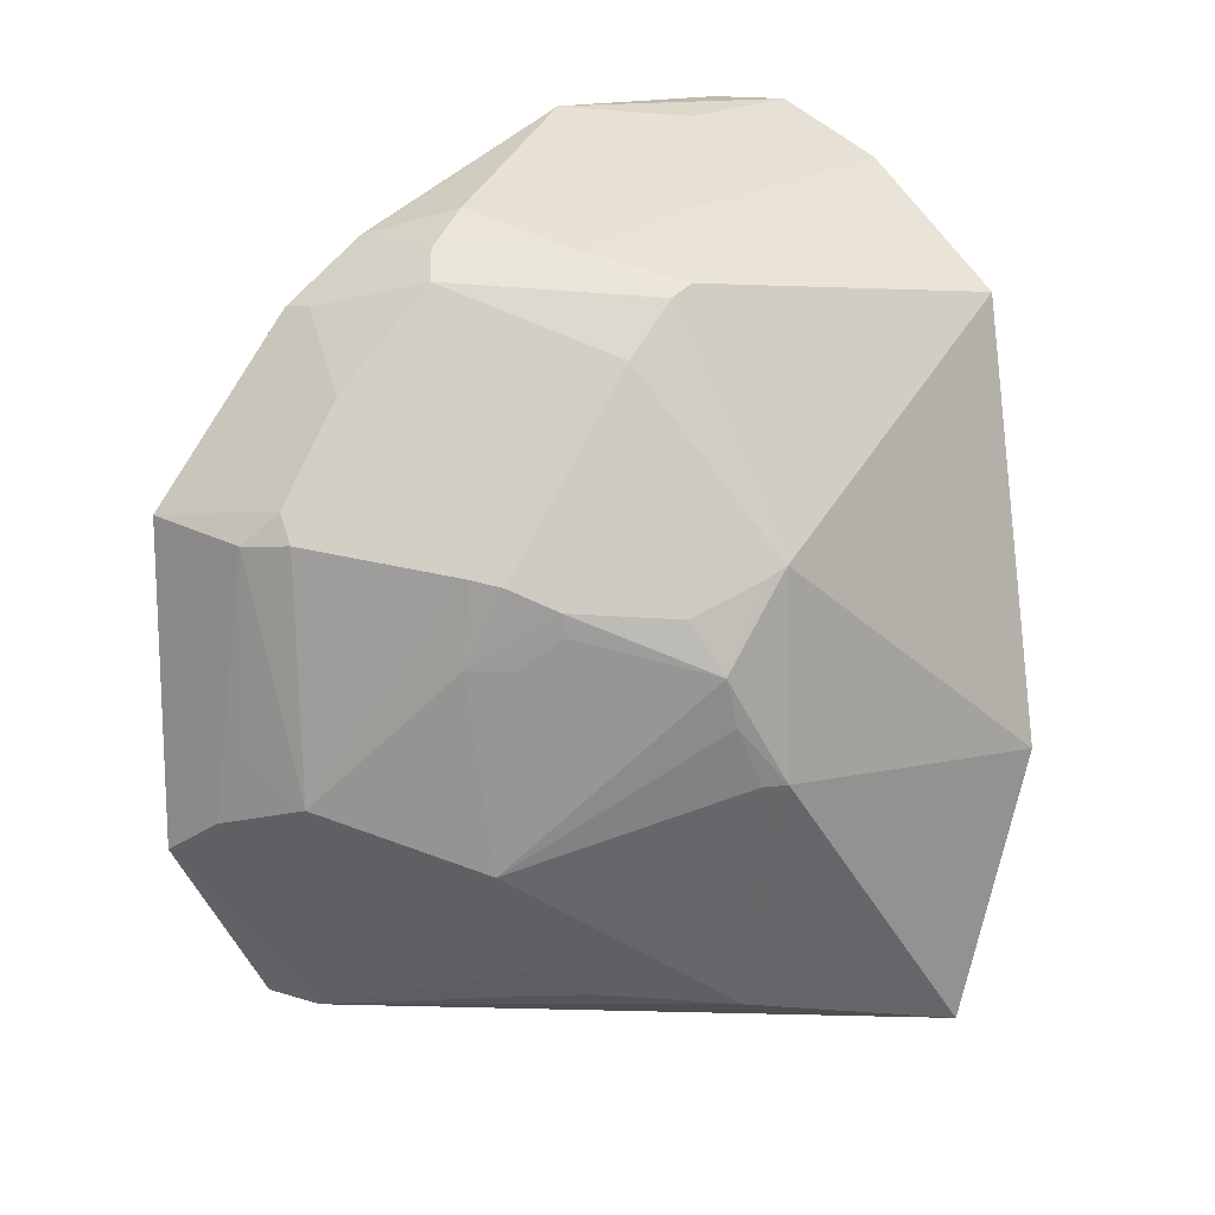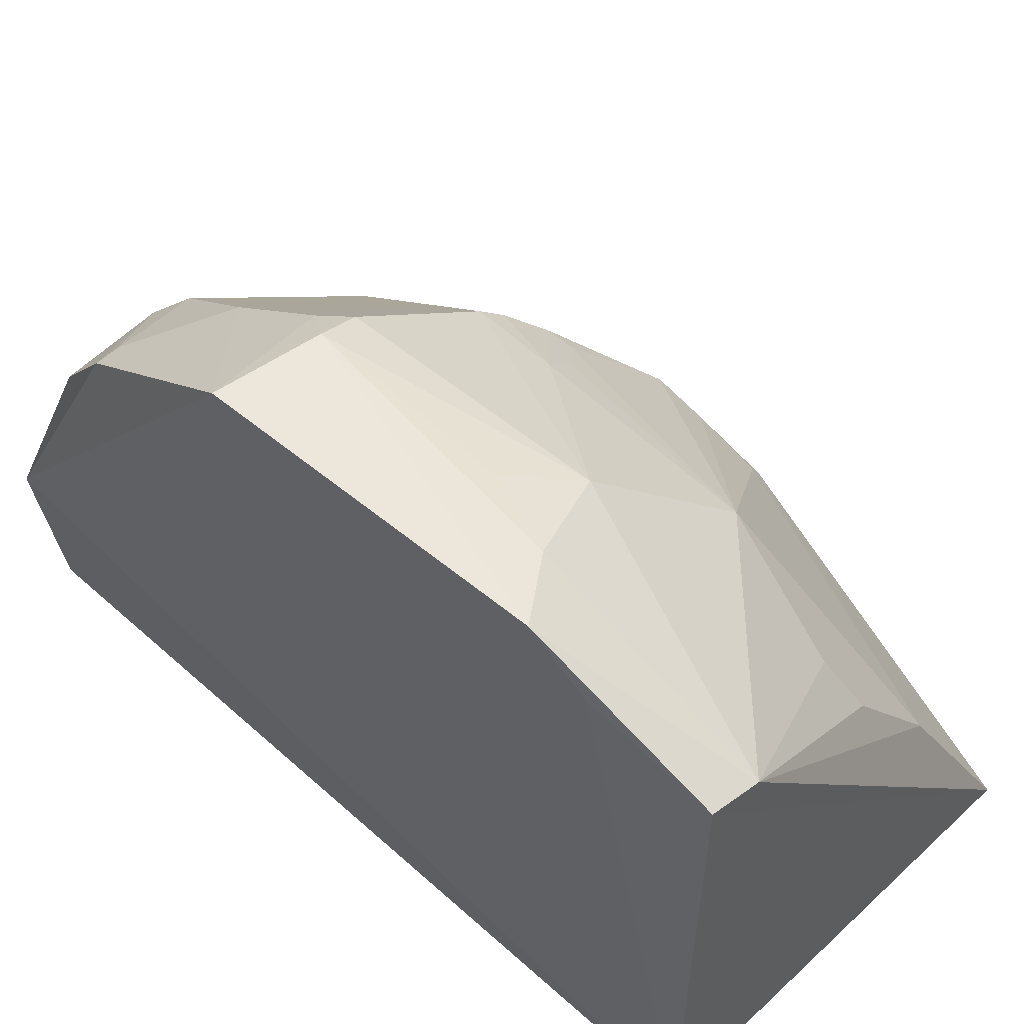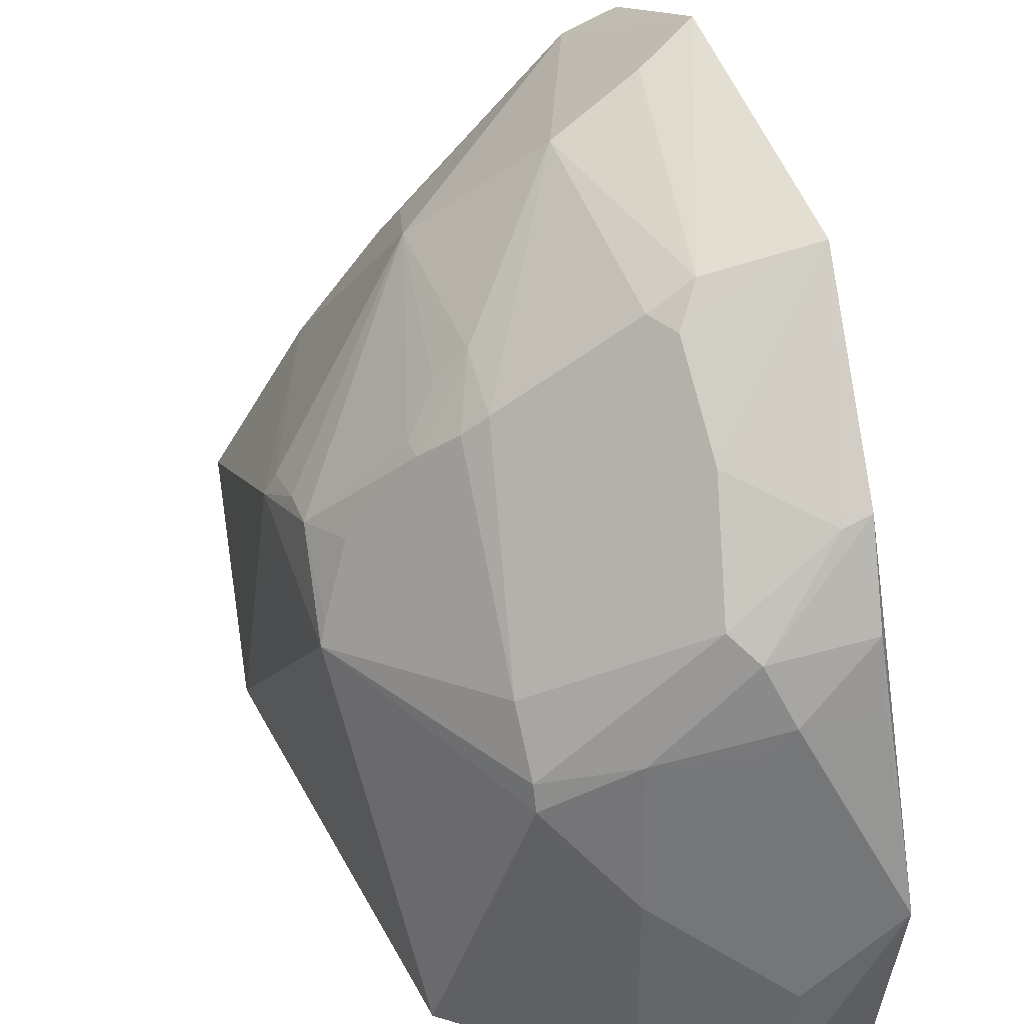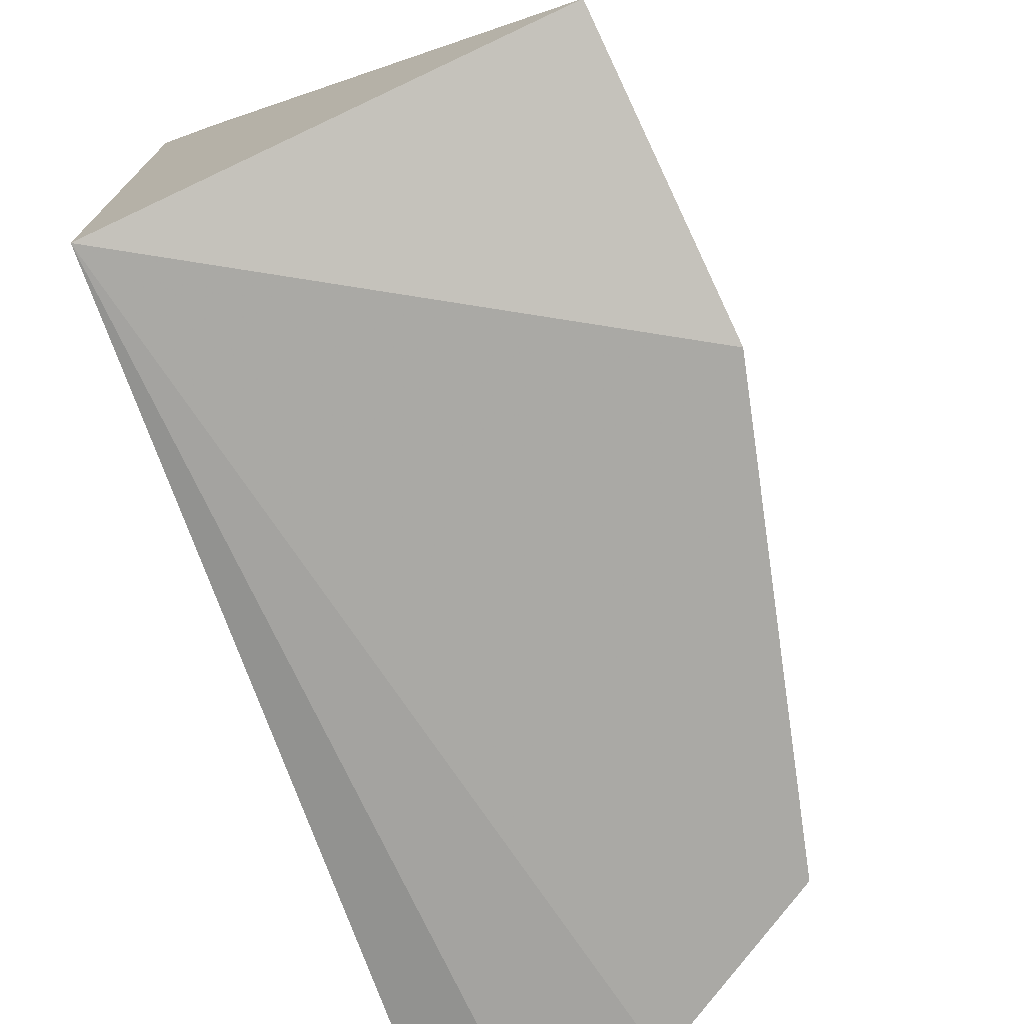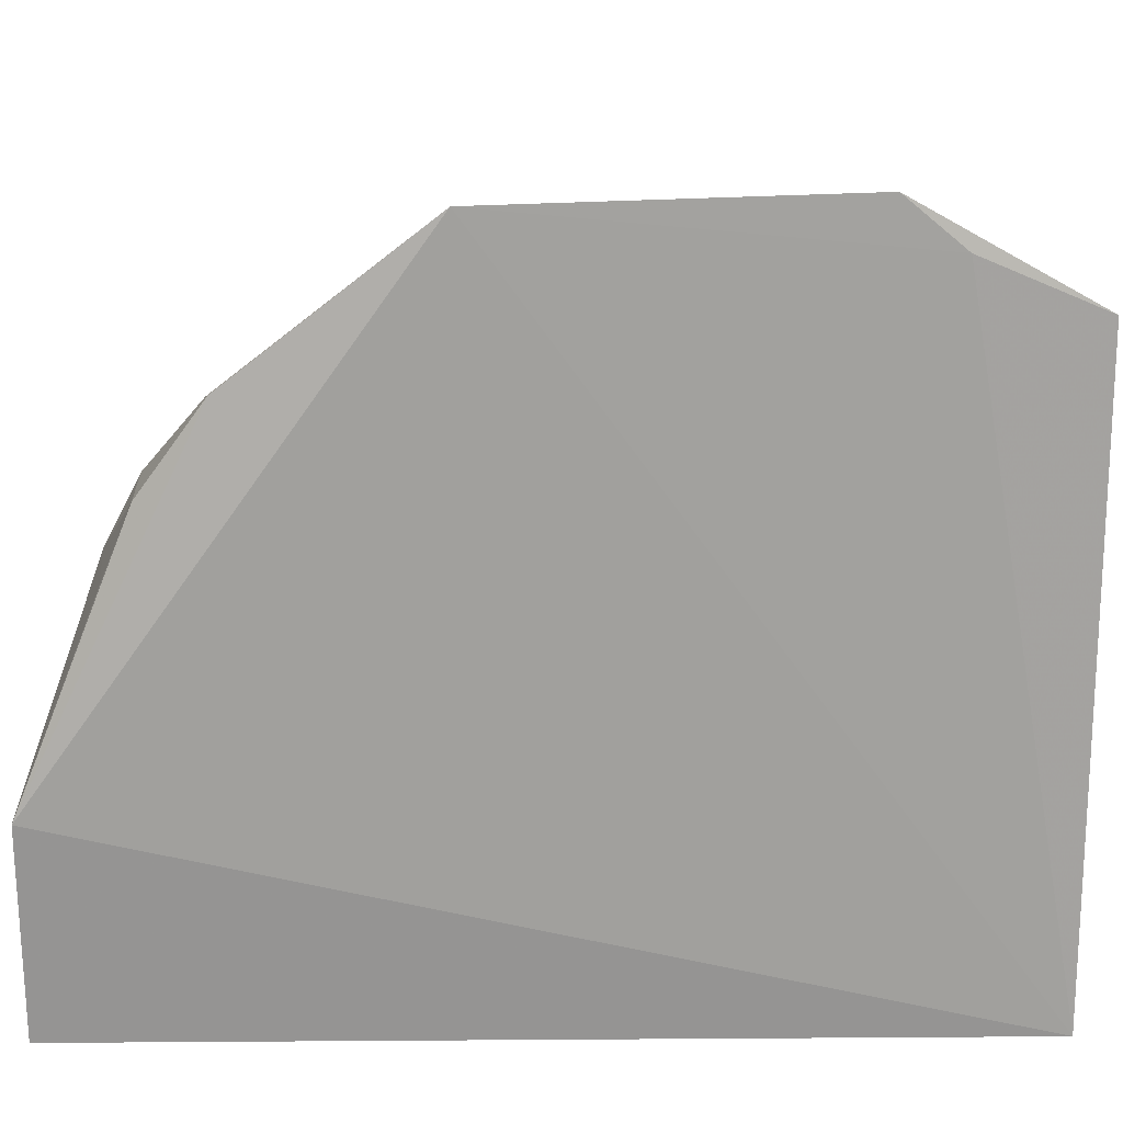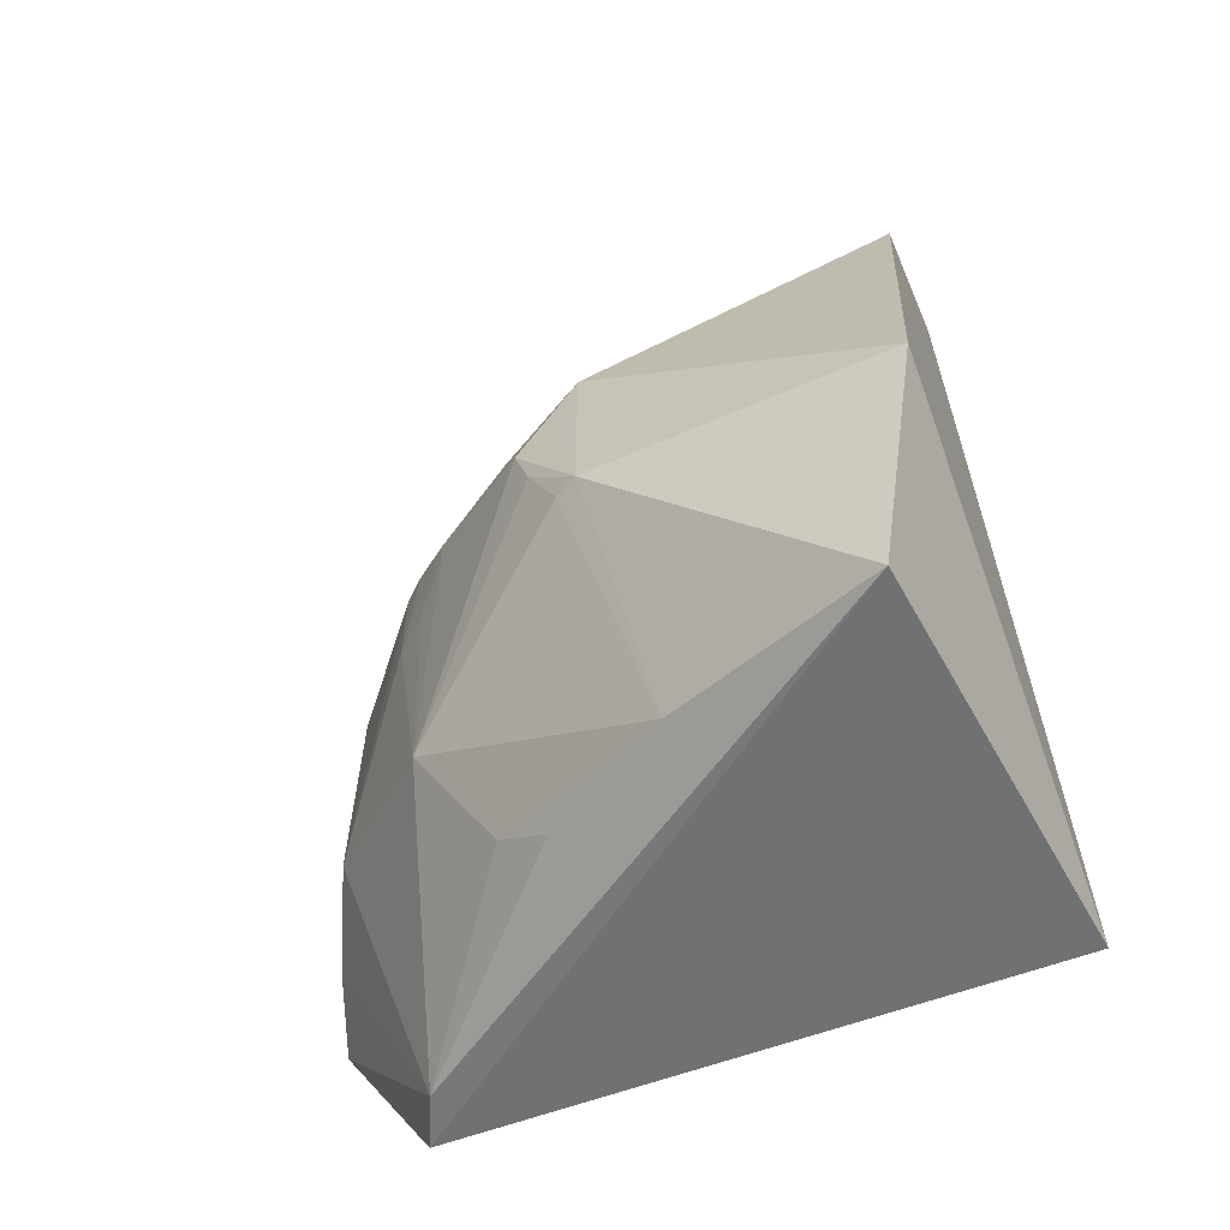
<metadata>
{"format":"obj","ext":"obj","renderer":"f3d","projection":"perspective","resolution":1024,"background":"white","views":[{"elev":17.1,"azim":-130.7,"up":"+Z"},{"elev":56.9,"azim":131.6,"up":"+Y"},{"elev":44.8,"azim":-16.5,"up":"+Y"},{"elev":-74.6,"azim":-161.4,"up":"+Y"},{"elev":17.0,"azim":85.0,"up":"+Y"},{"elev":-60.5,"azim":-69.9,"up":"+Z"}]}
</metadata>
<code>
v -0.265 0.01236 0.428
v -0.2197 0.009837 0.03176
v -0.226 0.02119 0.4268
v -0.2097 0.3354 0.2672
v -0.4202 0.03869 0.01074
v -0.2163 0.1125 0.4273
v -0.4363 0.01259 0.1455
v -0.2172 0.2918 0.031
v -0.3566 0.1671 0.3621
v -0.3222 0.009441 0.4054
v -0.4131 0.1856 0.2117
v -0.2118 0.3159 0.08603
v -0.2706 0.2281 0.3792
v -0.3198 0.112 0.3928
v -0.3986 0.0112 0.3525
v -0.3427 0.2541 0.118
v -0.3429 0.2664 0.2545
v -0.4208 0.155 0.1587
v -0.2185 0.2692 0.3515
v -0.2592 0.06657 0.423
v -0.3155 0.182 0.3783
v -0.3568 0.1554 0.3672
v -0.418 0.1558 0.2564
v -0.3365 0.1956 0.04197
v -0.285 0.3125 0.1467
v -0.3707 0.2373 0.2298
v -0.2731 0.3118 0.2775
v -0.3757 0.136 0.03251
v -0.4133 0.1789 0.1882
v -0.2222 0.2306 0.3796
v -0.2819 0.2376 0.3672
v -0.2593 0.203 0.3932
v -0.3699 0.2389 0.2408
v -0.2429 0.281 0.0296
v -0.2112 0.3379 0.1125
v -0.3405 0.2677 0.2147
v -0.2823 0.3131 0.2646
v -0.2717 0.2801 0.322
v -0.4148 0.1652 0.1585
v -0.2316 0.2657 0.353
v -0.3573 0.1913 0.3384
v -0.274 0.1875 0.3917
v -0.2225 0.1994 0.3925
v -0.4004 0.196 0.2365
v -0.3297 0.2199 0.05943
v -0.2415 0.3301 0.1321
v -0.3553 0.2522 0.2147
v -0.3539 0.2559 0.2512
v -0.2615 0.3248 0.2622
v -0.4144 0.1649 0.2511
v -0.2574 0.3247 0.1685
f 1 2 3
f 6 3 2
f 6 2 4
f 6 1 3
f 7 5 2
f 8 2 5
f 10 7 2
f 10 2 1
f 12 4 2
f 12 2 8
f 14 10 1
f 15 7 10
f 18 5 7
f 19 6 4
f 20 14 1
f 20 1 6
f 20 6 14
f 22 10 14
f 22 15 10
f 22 21 9
f 22 14 21
f 23 7 15
f 23 18 7
f 23 11 18
f 23 22 9
f 23 15 22
f 26 16 11
f 28 5 18
f 29 18 11
f 29 11 16
f 30 19 13
f 30 6 19
f 31 21 13
f 31 9 21
f 32 13 21
f 32 30 13
f 33 26 11
f 34 28 24
f 34 8 5
f 34 5 28
f 34 16 25
f 35 12 8
f 35 8 34
f 35 4 12
f 36 25 16
f 36 17 25
f 37 25 17
f 38 4 27
f 38 17 31
f 38 37 17
f 38 27 37
f 39 28 18
f 39 16 28
f 39 29 16
f 39 18 29
f 40 31 13
f 40 13 19
f 40 38 31
f 40 19 4
f 40 4 38
f 41 31 17
f 41 9 31
f 41 23 9
f 42 32 21
f 42 21 14
f 42 14 6
f 42 6 32
f 43 32 6
f 43 6 30
f 43 30 32
f 44 33 11
f 44 41 33
f 45 34 24
f 45 16 34
f 45 28 16
f 45 24 28
f 46 35 34
f 46 34 25
f 47 36 16
f 47 16 26
f 47 26 33
f 47 33 36
f 48 36 33
f 48 17 36
f 48 41 17
f 48 33 41
f 49 37 27
f 49 27 4
f 49 4 35
f 49 35 46
f 49 25 37
f 50 44 11
f 50 11 23
f 50 23 41
f 50 41 44
f 51 49 46
f 51 46 25
f 51 25 49

</code>
